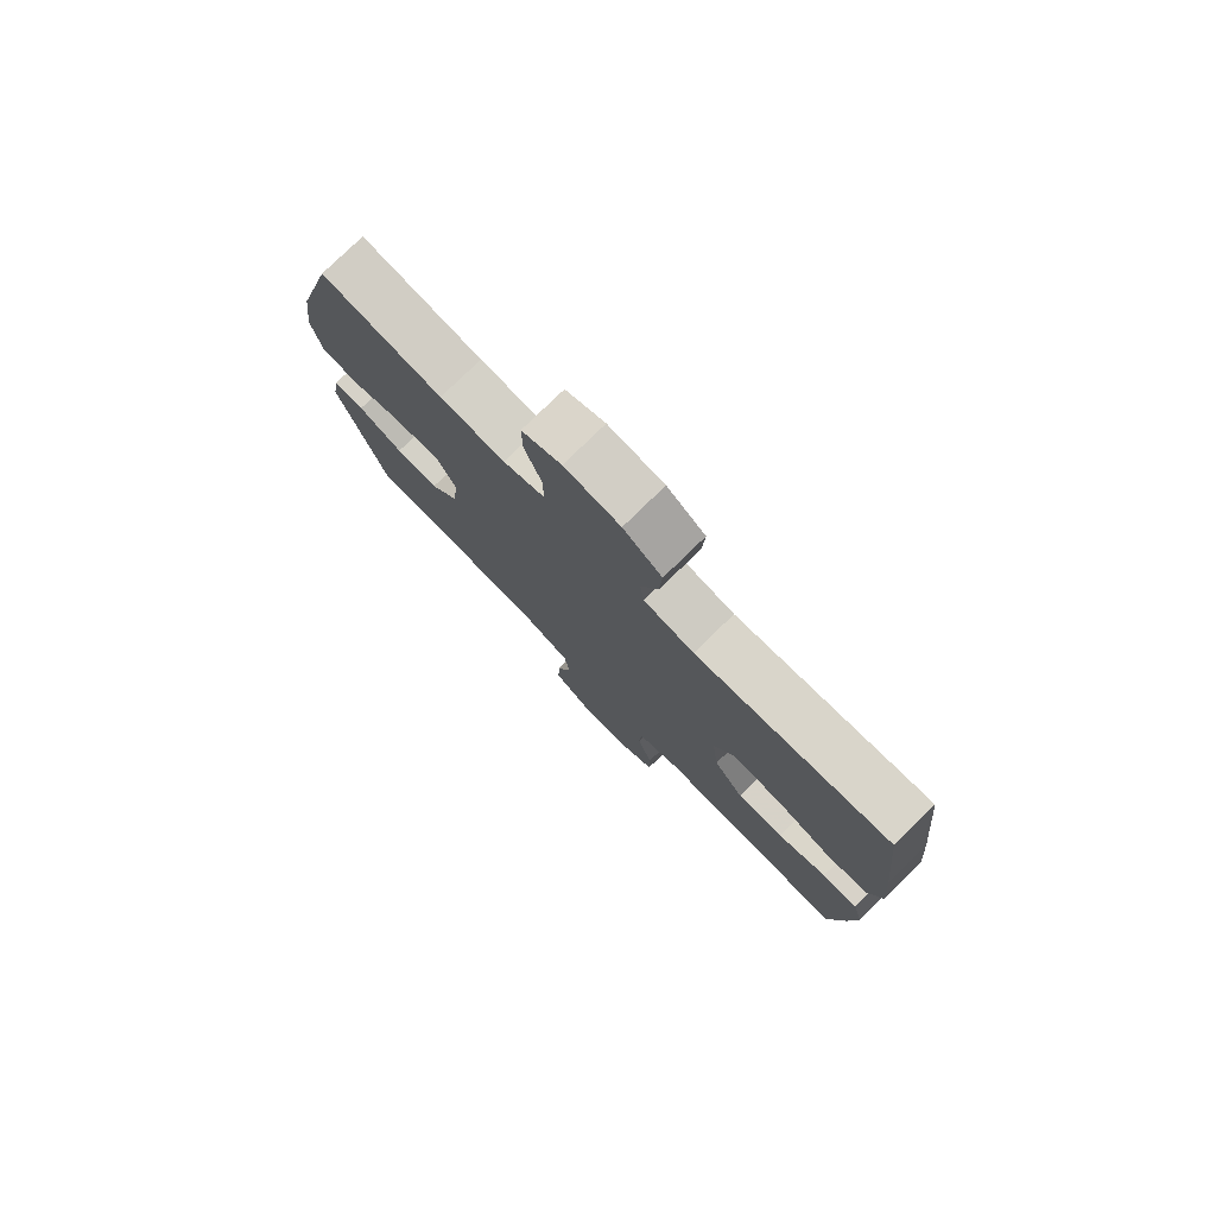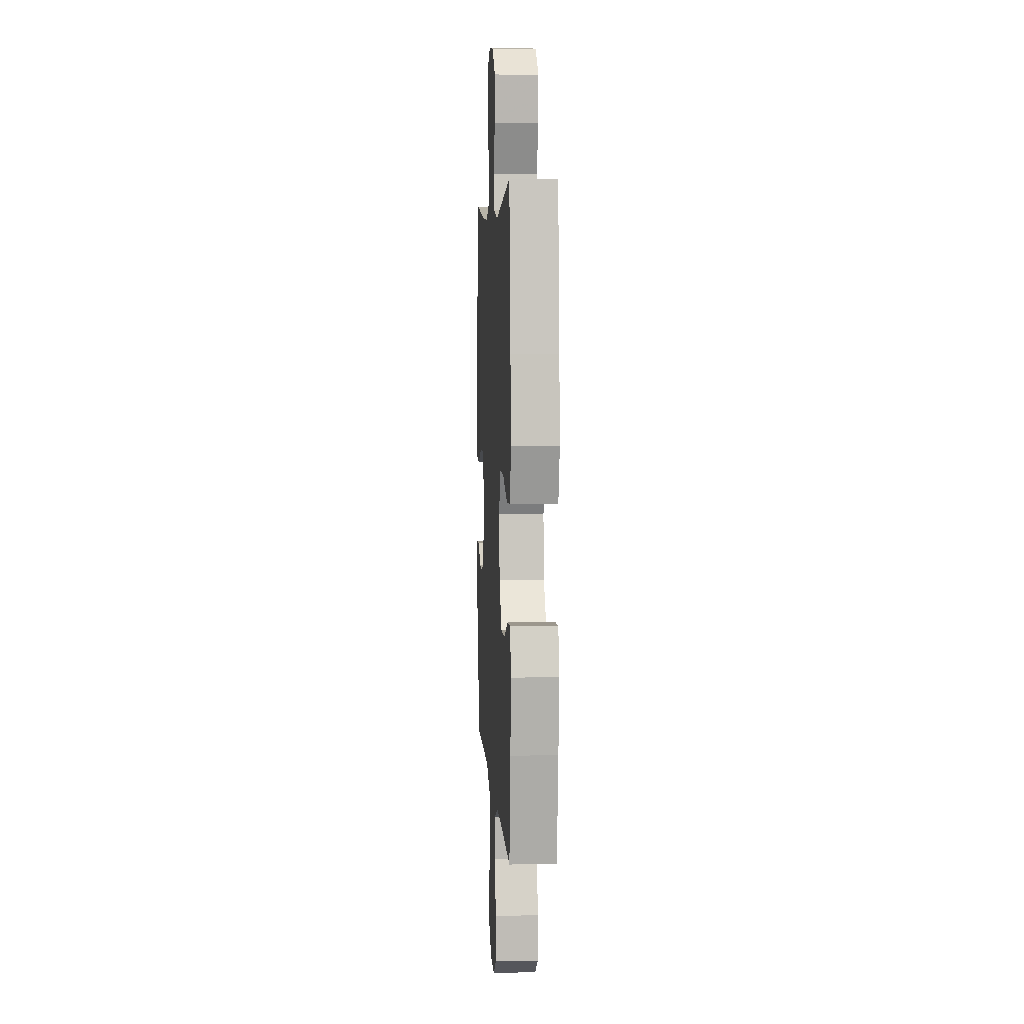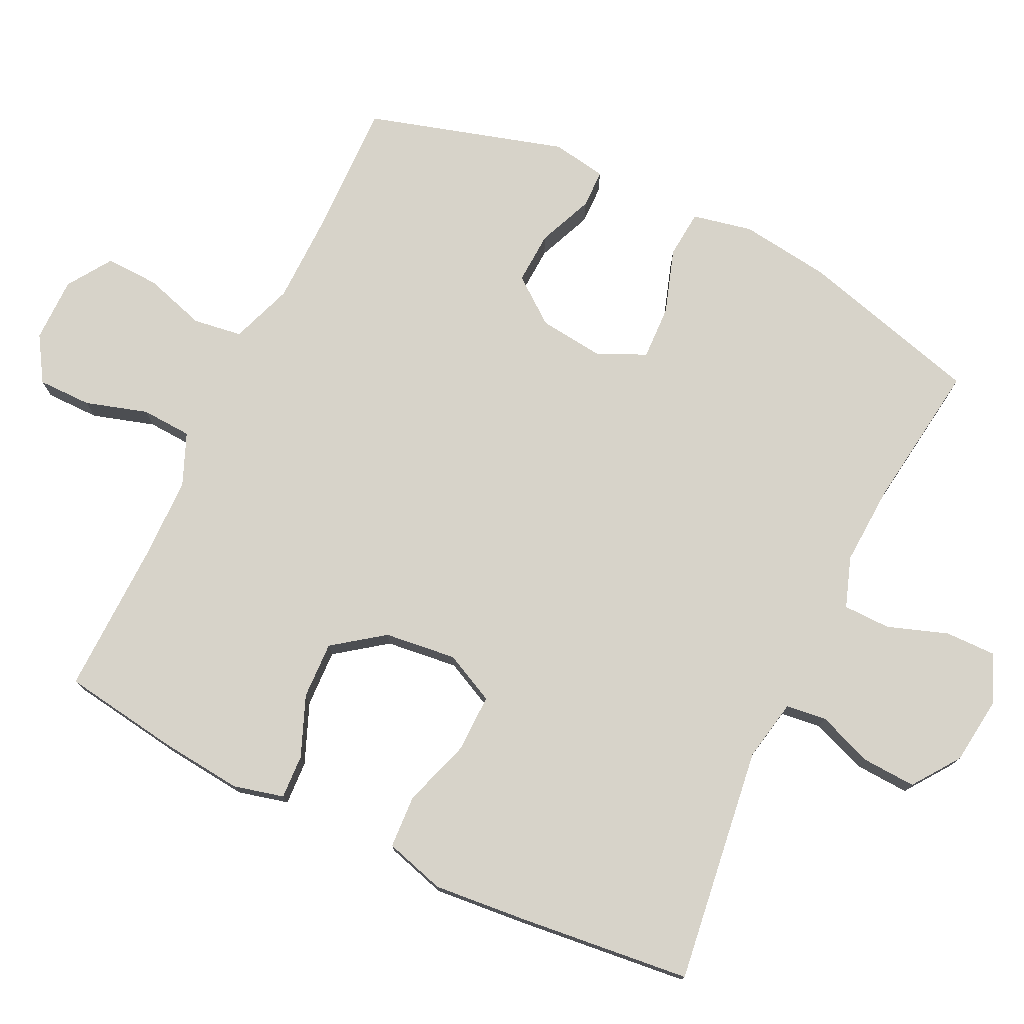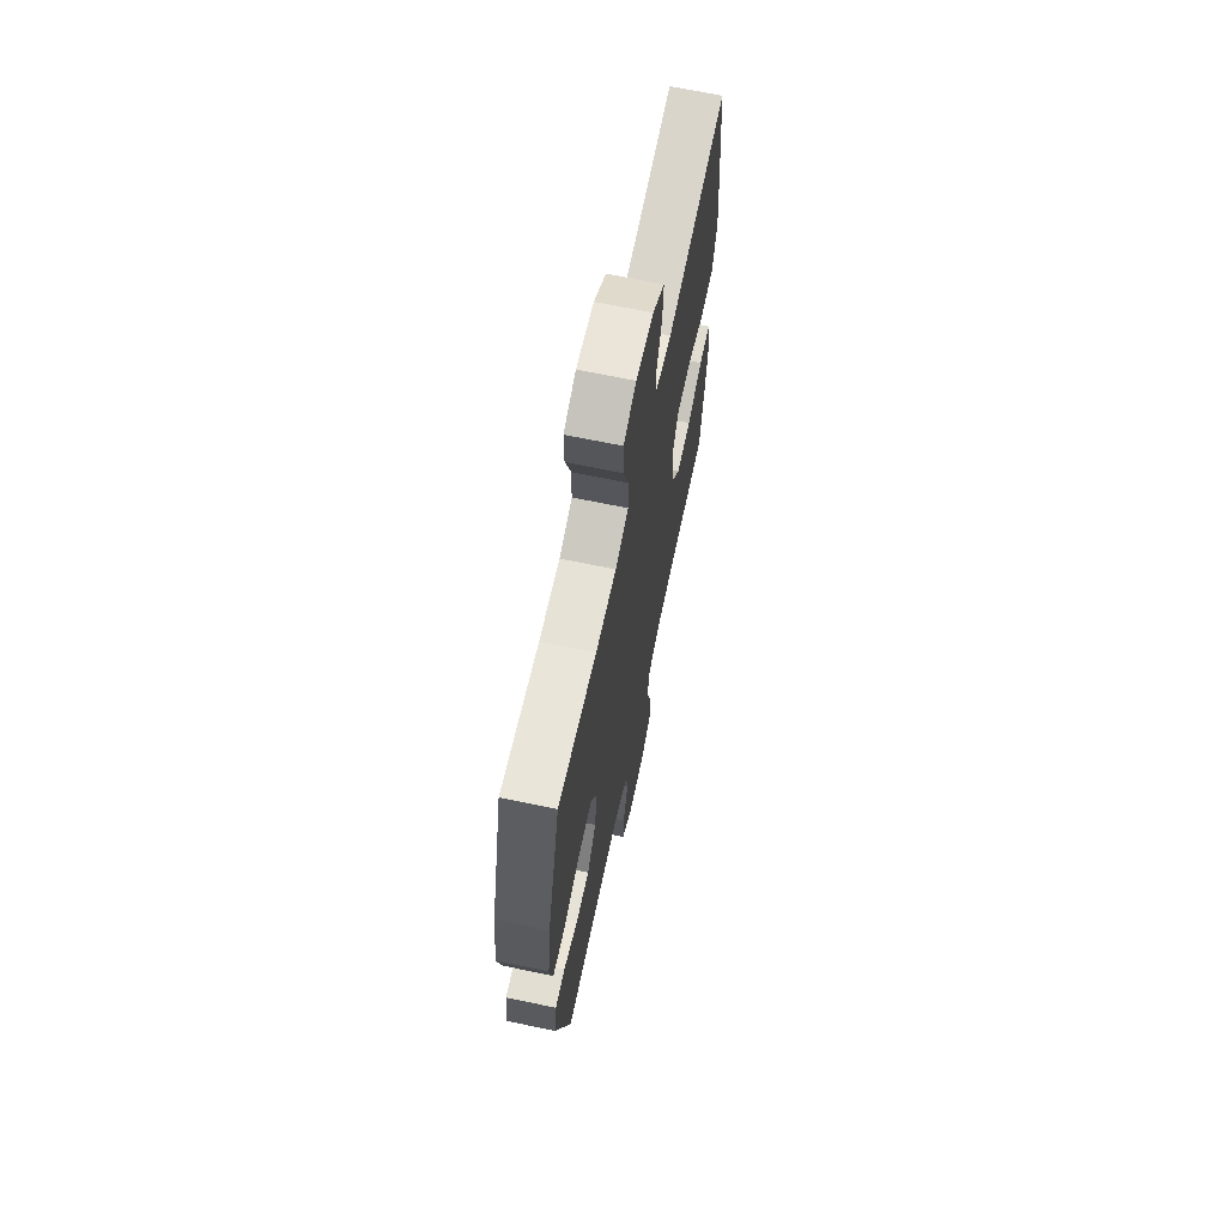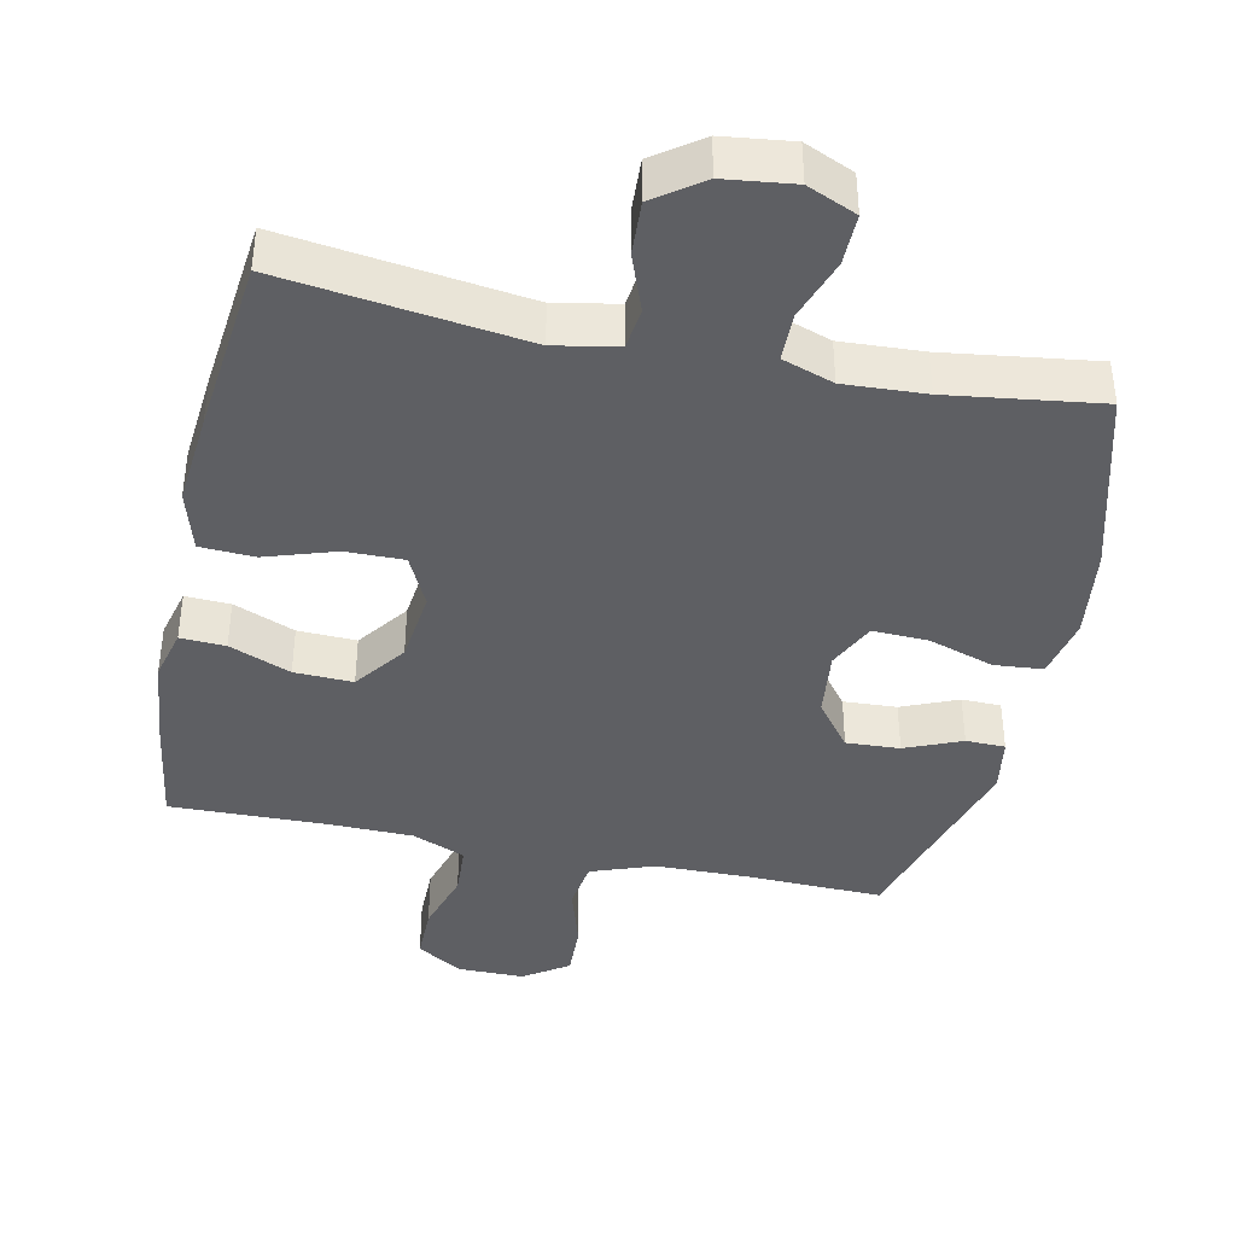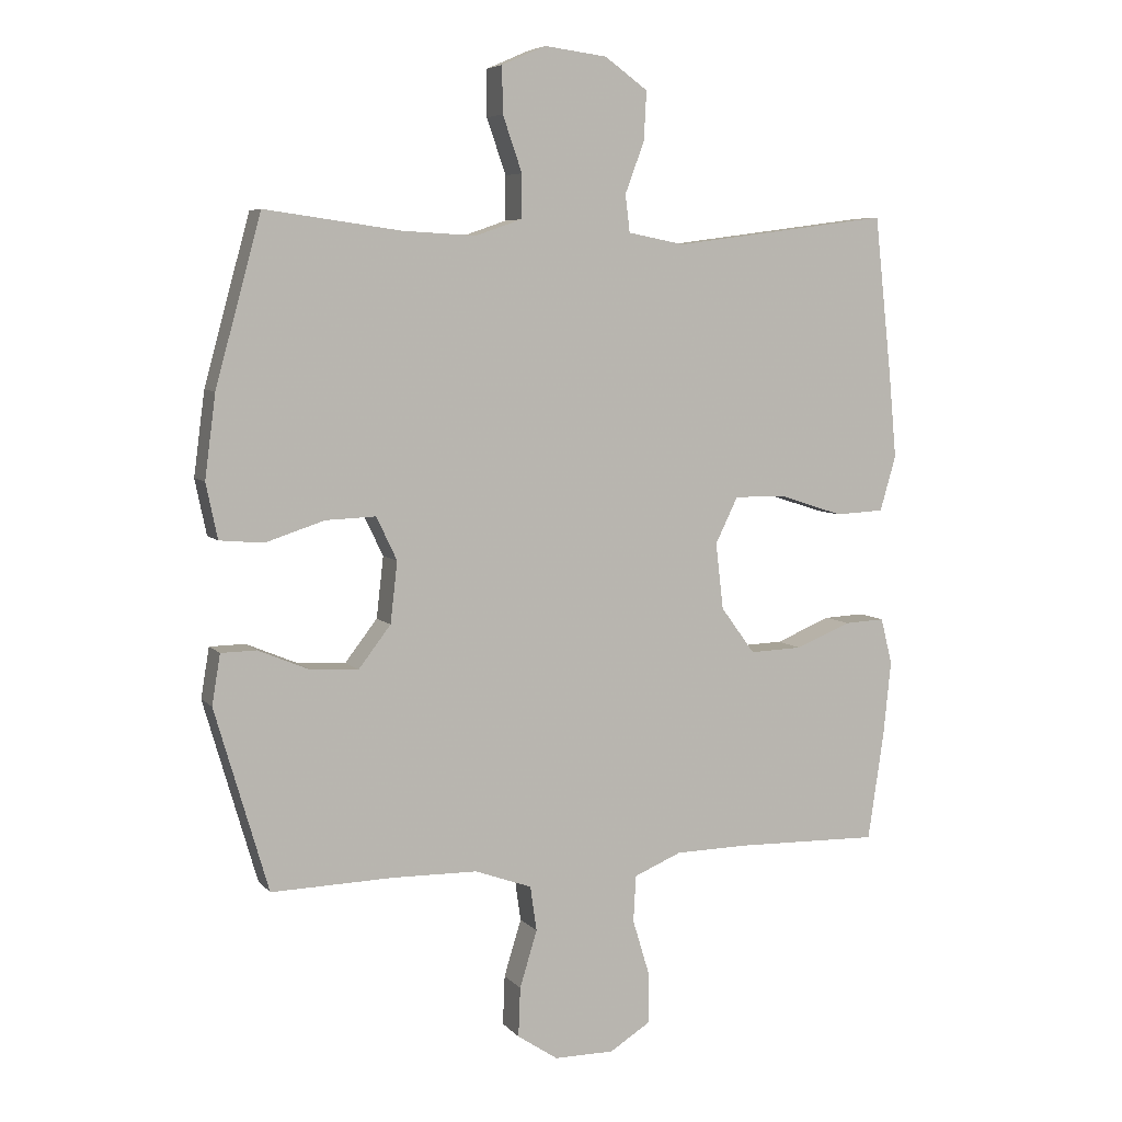
<metadata>
{"format":"obj","ext":"obj","renderer":"f3d","projection":"perspective","resolution":1024,"background":"white","views":[{"elev":78.2,"azim":-134.3,"up":"+Z"},{"elev":5.6,"azim":-93.4,"up":"+Z"},{"elev":76.1,"azim":-64.3,"up":"+Y"},{"elev":66.9,"azim":101.9,"up":"+Z"},{"elev":-40.6,"azim":-12.0,"up":"+Y"},{"elev":6.2,"azim":158.5,"up":"+Z"}]}
</metadata>
<code>
v 0.5 0.07 -0.5
v 0.312 0.07 -0.495
v 0.178 0.07 -0.497
v 0.089 0.07 -0.529
v 0.079 0.07 -0.599
v 0.106 0.07 -0.687
v 0.109 0.07 -0.764
v 0.046 0.07 -0.806
v -0.047 0.07 -0.806
v -0.111 0.07 -0.766
v -0.111 0.07 -0.689
v -0.084 0.07 -0.6
v -0.088 0.07 -0.528
v -0.162 0.07 -0.497
v -0.277 0.07 -0.495
v -0.5 0.07 -0.5
v -0.525 0.07 -0.332
v -0.537 0.07 -0.215
v -0.519 0.07 -0.143
v -0.456 0.07 -0.146
v -0.37 0.07 -0.181
v -0.288 0.07 -0.184
v -0.235 0.07 -0.112
v -0.223 0.07 -0.009
v -0.258 0.07 0.063
v -0.34 0.07 0.062
v -0.438 0.07 0.03
v -0.514 0.07 0.034
v -0.539 0.07 0.12
v -0.527 0.07 0.251
v -0.5 0.07 0.5
v -0.162 0.07 0.455
v -0.074 0.07 0.472
v -0.067 0.07 0.53
v -0.097 0.07 0.61
v -0.101 0.07 0.686
v -0.034 0.07 0.734
v 0.063 0.07 0.746
v 0.132 0.07 0.716
v 0.131 0.07 0.644
v 0.101 0.07 0.558
v 0.102 0.07 0.49
v 0.174 0.07 0.465
v 0.288 0.07 0.471
v 0.5 0.07 0.5
v 0.571 0.07 0.24
v 0.588 0.07 0.111
v 0.57 0.07 0.025
v 0.502 0.07 0.019
v 0.41 0.07 0.049
v 0.332 0.07 0.052
v 0.3 0.07 -0.015
v 0.311 0.07 -0.11
v 0.361 0.07 -0.175
v 0.436 0.07 -0.171
v 0.515 0.07 -0.138
v 0.57 0.07 -0.139
v 0.583 0.07 -0.217
v 0.5 0 -0.5
v 0.312 0 -0.495
v 0.178 0 -0.497
v 0.089 0 -0.529
v 0.079 0 -0.599
v 0.106 0 -0.687
v 0.109 0 -0.764
v 0.046 0 -0.806
v -0.047 0 -0.806
v -0.111 0 -0.766
v -0.111 0 -0.689
v -0.084 0 -0.6
v -0.088 0 -0.528
v -0.162 0 -0.497
v -0.277 0 -0.495
v -0.5 0 -0.5
v -0.525 0 -0.332
v -0.537 0 -0.215
v -0.519 0 -0.143
v -0.456 0 -0.146
v -0.37 0 -0.181
v -0.288 0 -0.184
v -0.235 0 -0.112
v -0.223 0 -0.009
v -0.258 0 0.063
v -0.34 0 0.062
v -0.438 0 0.03
v -0.514 0 0.034
v -0.539 0 0.12
v -0.527 0 0.251
v -0.5 0 0.5
v -0.162 0 0.455
v -0.074 0 0.472
v -0.067 0 0.53
v -0.097 0 0.61
v -0.101 0 0.686
v -0.034 0 0.734
v 0.063 0 0.746
v 0.132 0 0.716
v 0.131 0 0.644
v 0.101 0 0.558
v 0.102 0 0.49
v 0.174 0 0.465
v 0.288 0 0.471
v 0.5 0 0.5
v 0.571 0 0.24
v 0.588 0 0.111
v 0.57 0 0.025
v 0.502 0 0.019
v 0.41 0 0.049
v 0.332 0 0.052
v 0.3 0 -0.015
v 0.311 0 -0.11
v 0.361 0 -0.175
v 0.436 0 -0.171
v 0.515 0 -0.138
v 0.57 0 -0.139
v 0.583 0 -0.217
f 55 56 57 58
f 54 55 58 1
f 53 54 1 2
f 52 53 2 3
f 47 48 49 50
f 47 50 51
f 44 45 46 47
f 43 44 47 51
f 42 43 51 52
f 38 39 40 41
f 38 41 42
f 37 38 42
f 34 35 36 37
f 33 34 37 42
f 32 33 42 52
f 26 27 28 29
f 25 26 29 30
f 18 19 20 21
f 18 21 22
f 15 16 17 18
f 14 15 18 22
f 13 14 22 23
f 9 10 11 12
f 9 12 13
f 8 9 13
f 5 6 7 8
f 4 5 8 13
f 25 30 31 32
f 24 25 32 52
f 13 23 24 52
f 3 4 13 52
f 116 115 114 113
f 59 116 113 112
f 60 59 112 111
f 61 60 111 110
f 108 107 106 105
f 109 108 105
f 105 104 103 102
f 109 105 102 101
f 110 109 101 100
f 99 98 97 96
f 100 99 96
f 100 96 95
f 95 94 93 92
f 100 95 92 91
f 110 100 91 90
f 87 86 85 84
f 88 87 84 83
f 79 78 77 76
f 80 79 76
f 76 75 74 73
f 80 76 73 72
f 81 80 72 71
f 70 69 68 67
f 71 70 67
f 71 67 66
f 66 65 64 63
f 71 66 63 62
f 90 89 88 83
f 110 90 83 82
f 110 82 81 71
f 110 71 62 61
f 1 59 60 2
f 2 60 61 3
f 3 61 62 4
f 4 62 63 5
f 5 63 64 6
f 6 64 65 7
f 7 65 66 8
f 8 66 67 9
f 9 67 68 10
f 10 68 69 11
f 11 69 70 12
f 12 70 71 13
f 13 71 72 14
f 14 72 73 15
f 15 73 74 16
f 16 74 75 17
f 17 75 76 18
f 18 76 77 19
f 19 77 78 20
f 20 78 79 21
f 21 79 80 22
f 22 80 81 23
f 23 81 82 24
f 24 82 83 25
f 25 83 84 26
f 26 84 85 27
f 27 85 86 28
f 28 86 87 29
f 29 87 88 30
f 30 88 89 31
f 31 89 90 32
f 32 90 91 33
f 33 91 92 34
f 34 92 93 35
f 35 93 94 36
f 36 94 95 37
f 37 95 96 38
f 38 96 97 39
f 39 97 98 40
f 40 98 99 41
f 41 99 100 42
f 42 100 101 43
f 43 101 102 44
f 44 102 103 45
f 45 103 104 46
f 46 104 105 47
f 47 105 106 48
f 48 106 107 49
f 49 107 108 50
f 50 108 109 51
f 51 109 110 52
f 52 110 111 53
f 53 111 112 54
f 54 112 113 55
f 55 113 114 56
f 56 114 115 57
f 57 115 116 58
f 58 116 59 1

</code>
